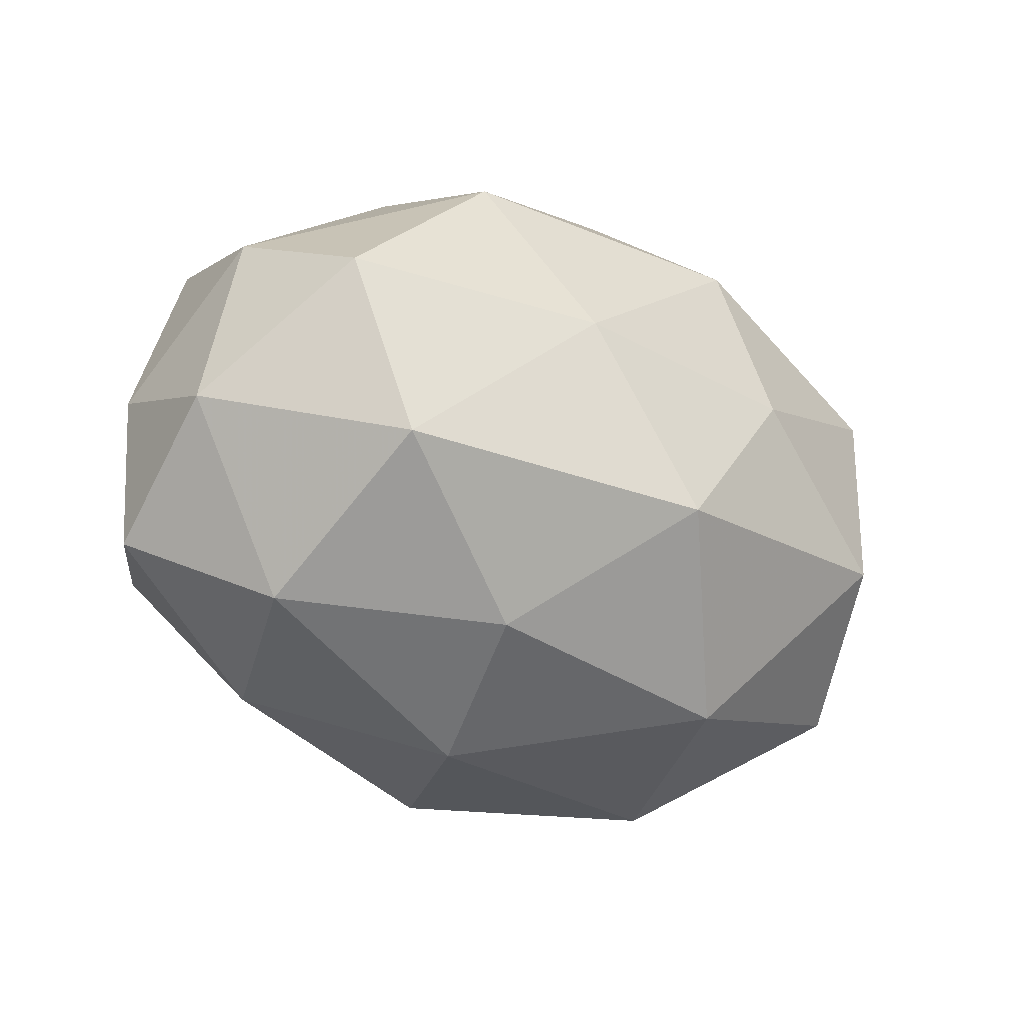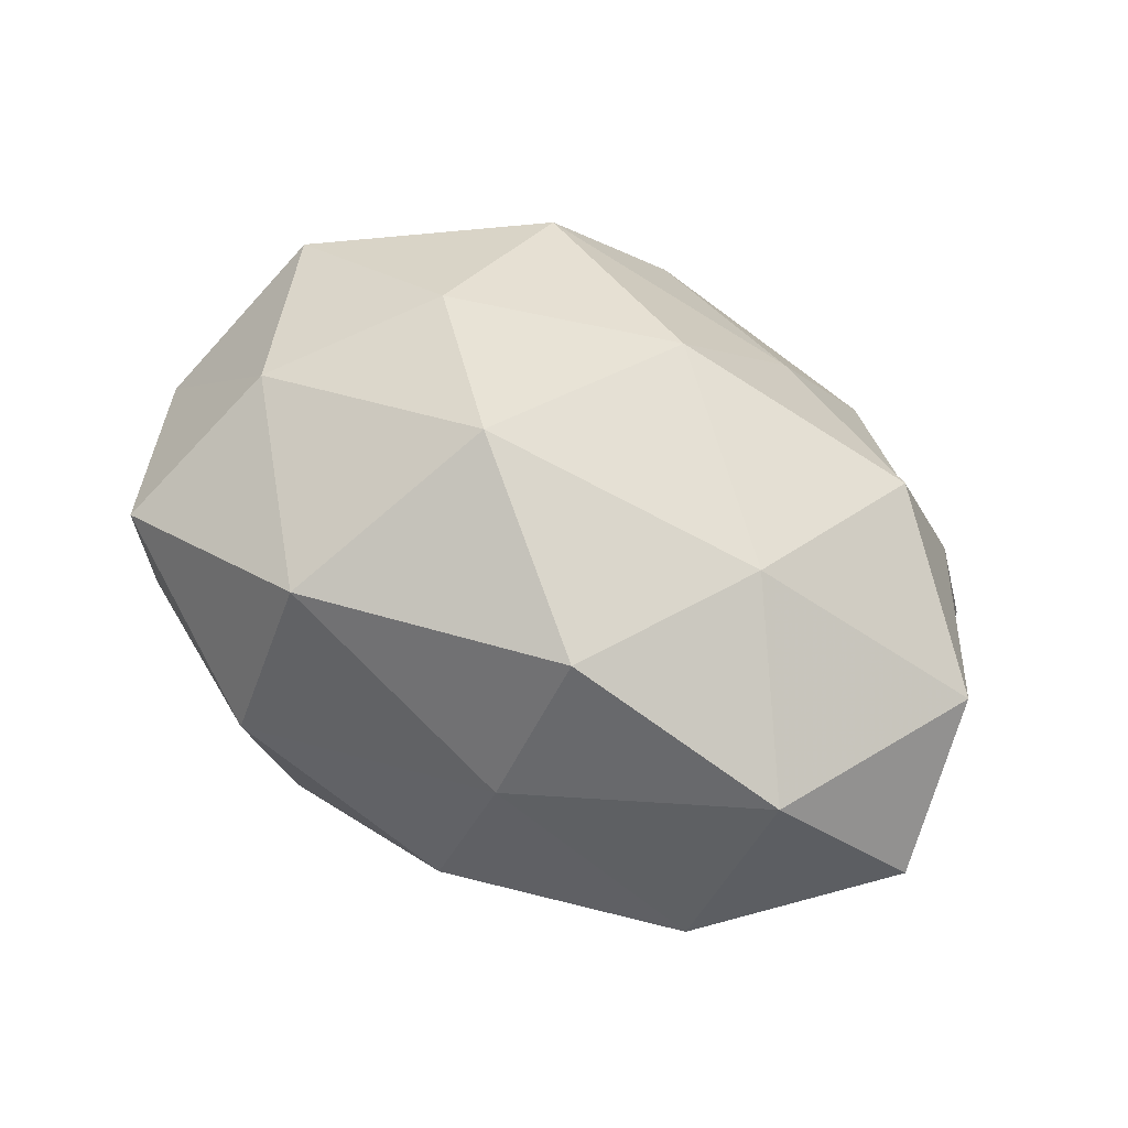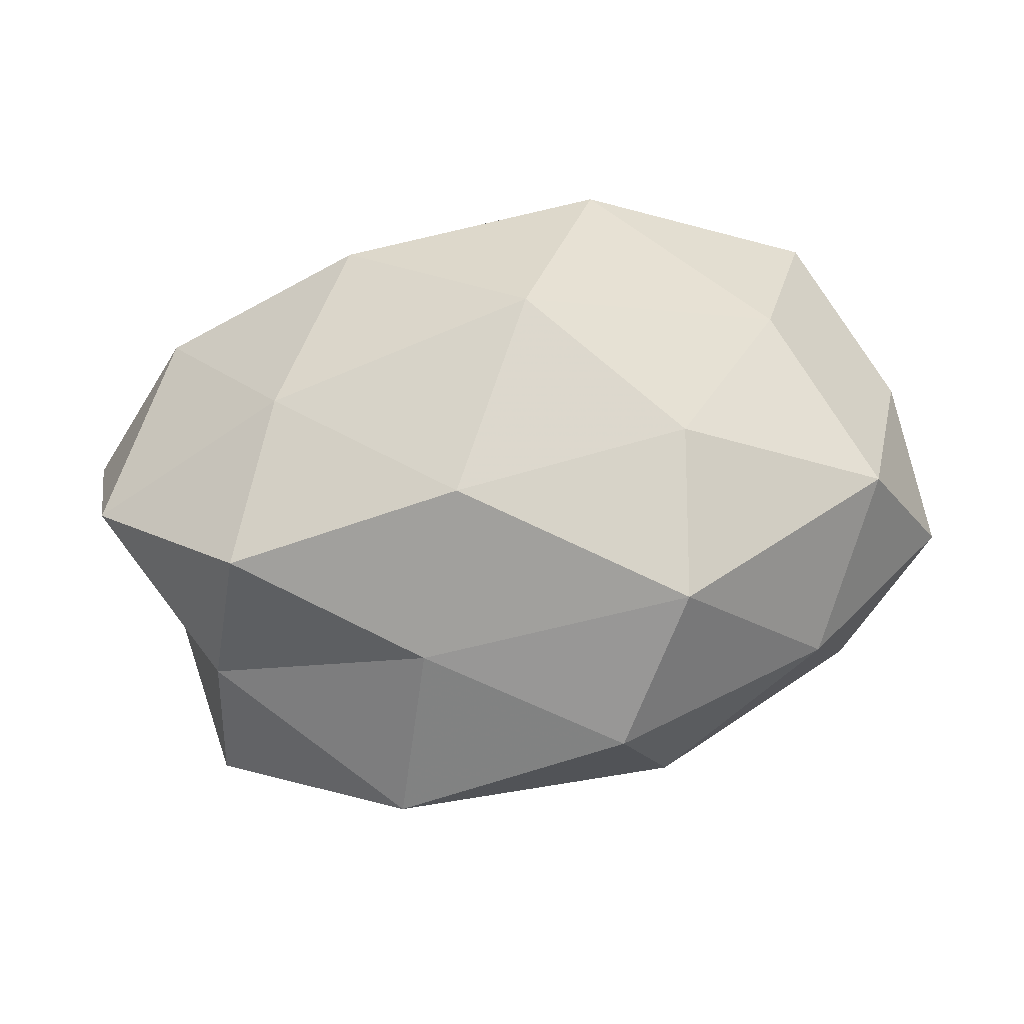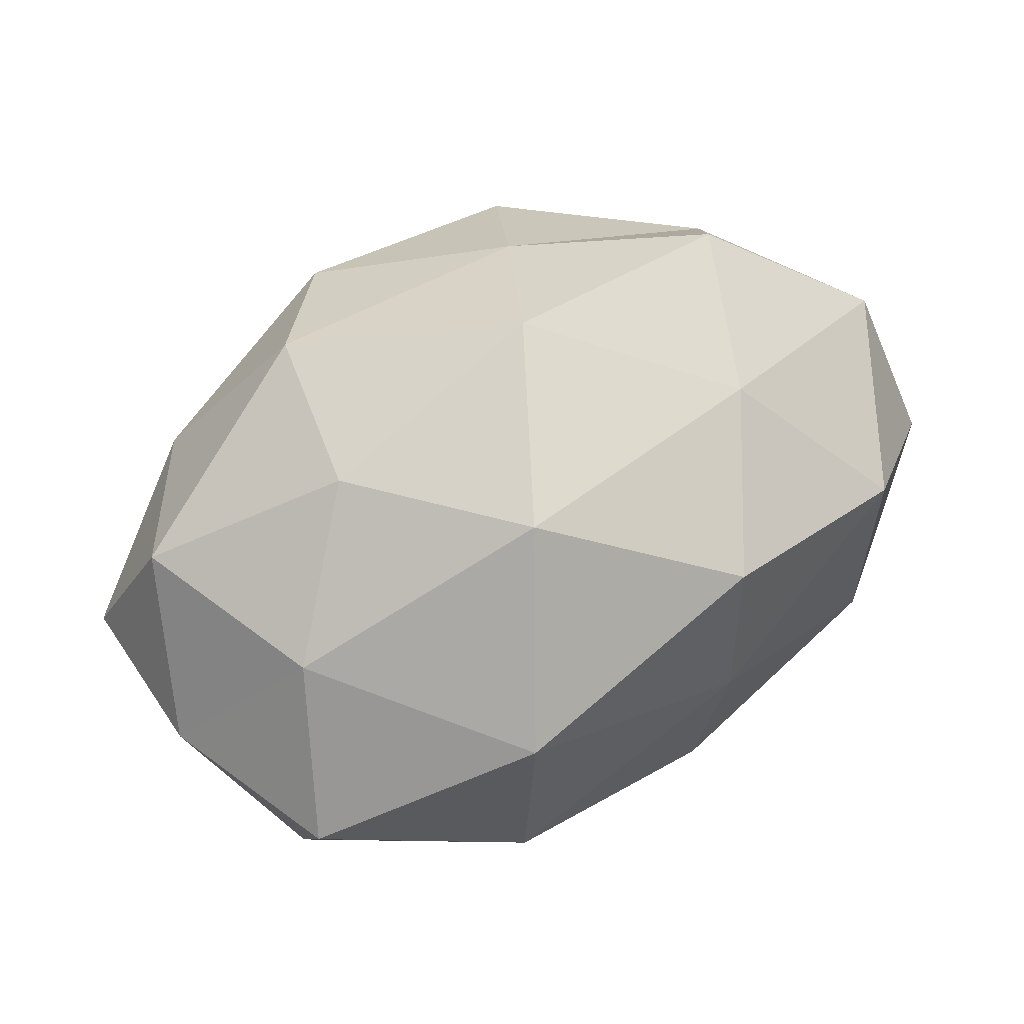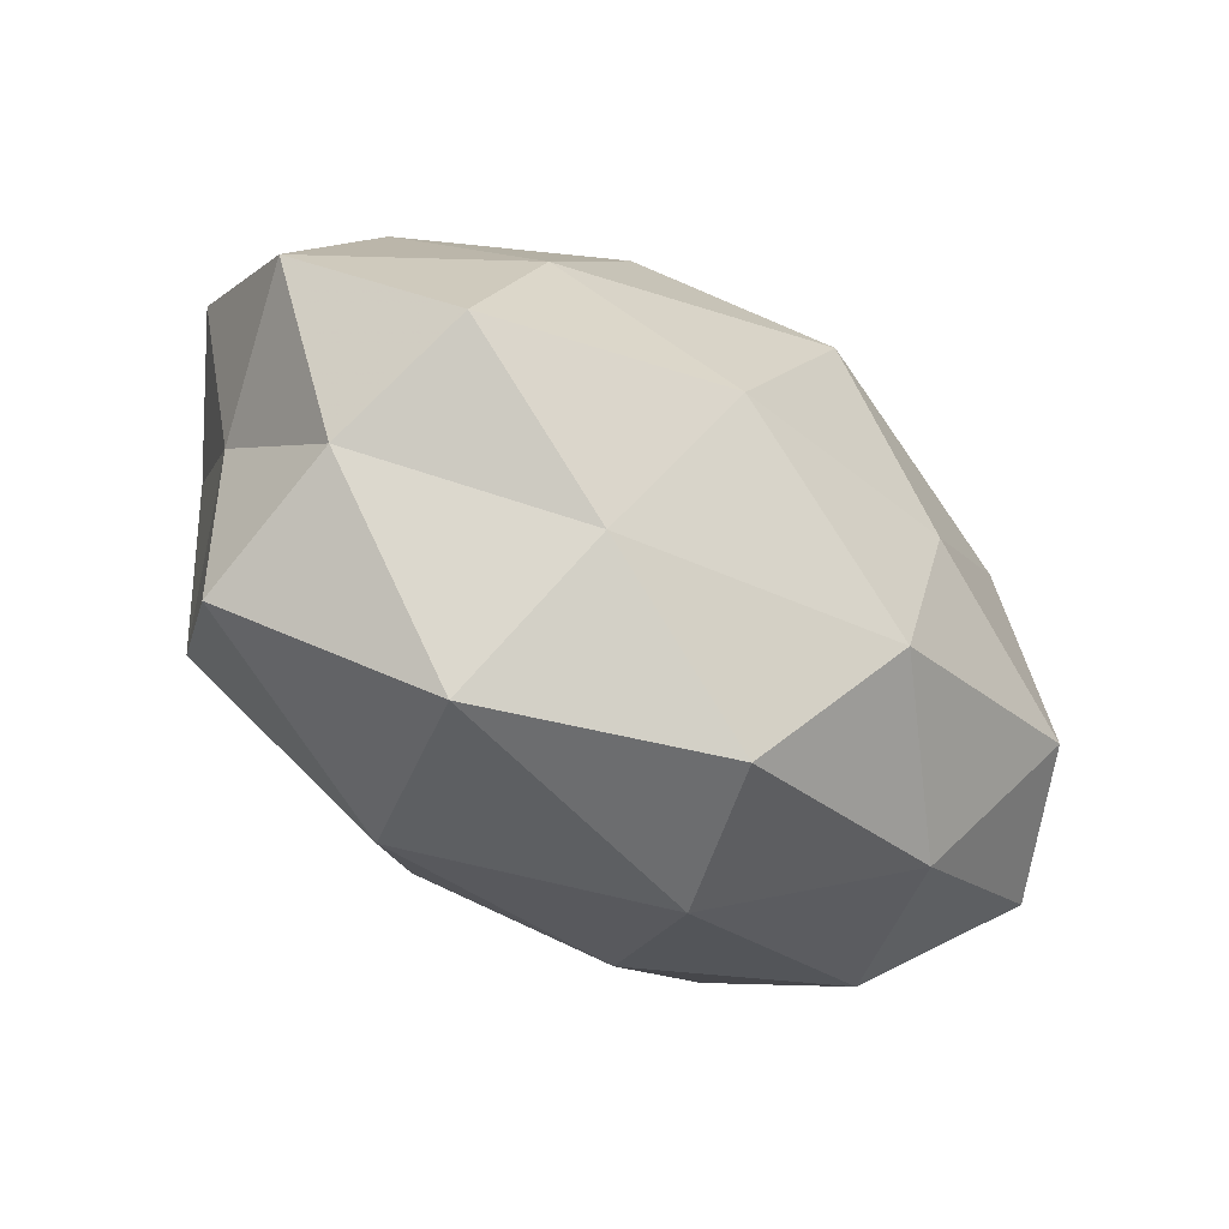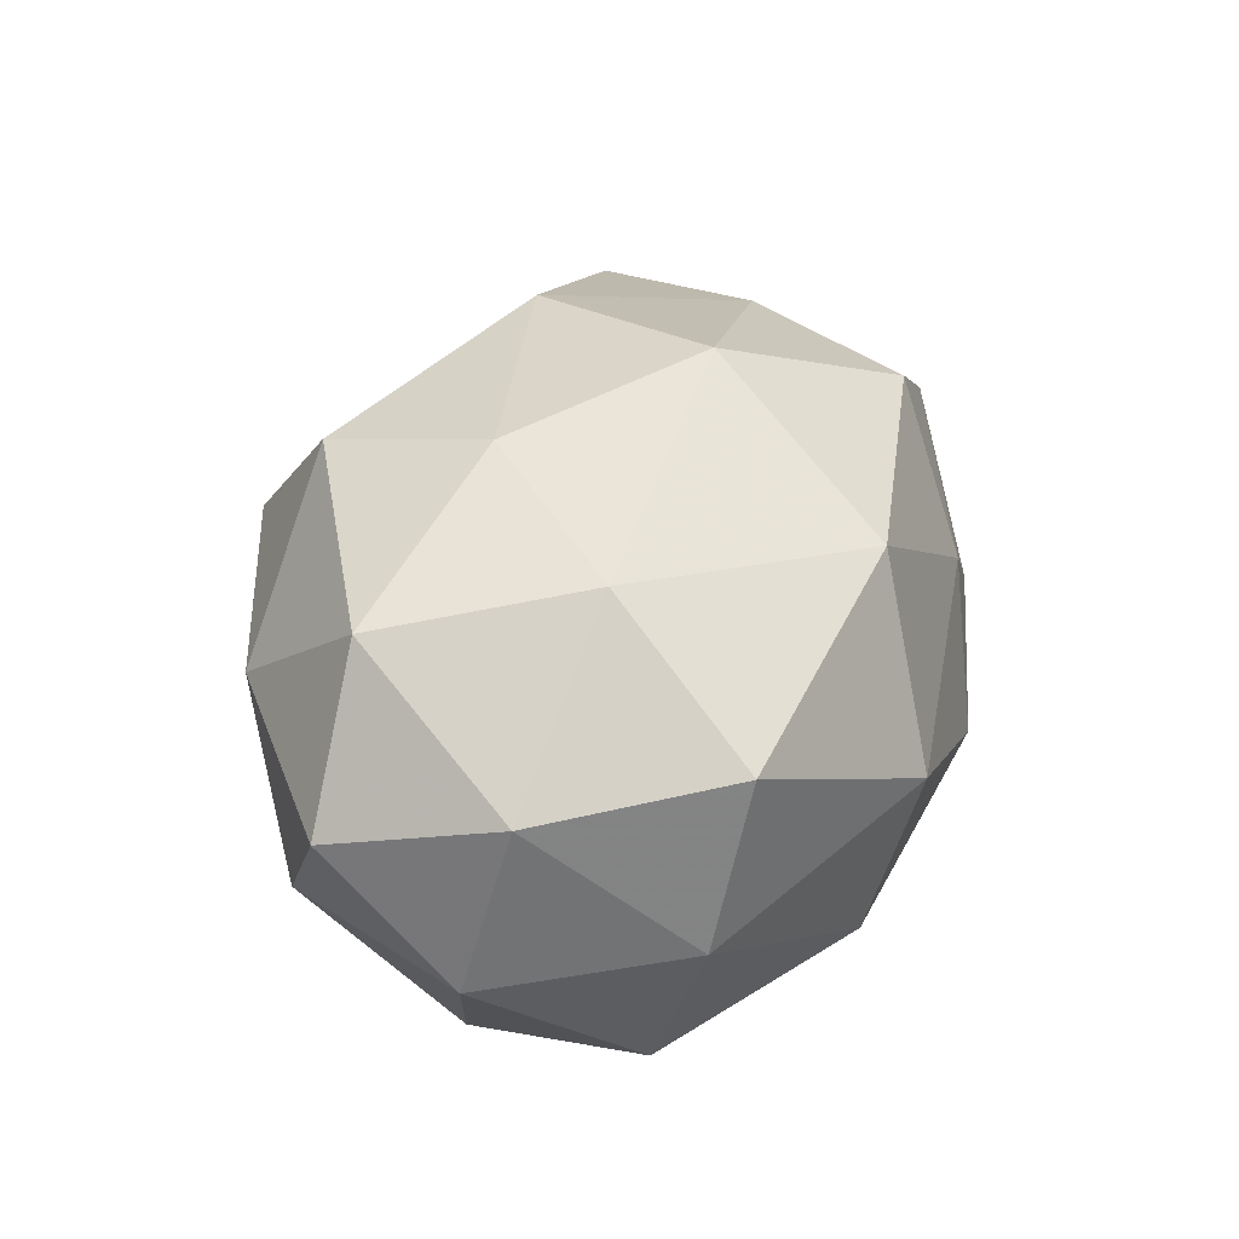
<metadata>
{"format":"obj","ext":"obj","renderer":"f3d","projection":"perspective","resolution":1024,"background":"white","views":[{"elev":-18.9,"azim":145.2,"up":"+Y"},{"elev":54.5,"azim":-149.7,"up":"+Z"},{"elev":64.7,"azim":-9.0,"up":"+Z"},{"elev":75.2,"azim":149.9,"up":"+Z"},{"elev":-60.8,"azim":-36.2,"up":"+Y"},{"elev":30.6,"azim":107.5,"up":"+Z"}]}
</metadata>
<code>
v -0.03305 -0.0125 0.02257
v -0.04739 0.0003985 0.01206
v -0.04164 -0.004156 -0.005282
v -0.0187 -0.03519 0.0009903
v 0.02943 -0.02623 0.007573
v -0.008514 -0.01145 0.03018
v -0.01441 0.02388 -0.02195
v 0.01666 -0.006772 0.02755
v 0.007517 0.01091 -0.02754
v 0.014 -0.02434 0.0237
v 0.03701 0.02286 0.01086
v -0.03833 -0.02332 -0.009675
v -0.0318 0.0277 -0.006602
v -0.0178 0.006915 -0.02696
v 0.02953 0.007849 0.02233
v 0.03787 -0.01186 0.01893
v 0.04548 -0.0004412 -0.01038
v -0.0142 -0.02422 0.01724
v 0.01268 0.02778 0.02063
v 0.01174 -0.03272 -0.006041
v -0.03679 -0.0183 0.007319
v 0.002006 0.00899 0.03214
v 0.03889 0.01962 -0.006447
v 0.03007 -0.006086 -0.02715
v -0.02619 0.00513 0.02437
v 0.01719 0.03348 0.0003946
v -0.03719 0.02067 0.01198
v 0.01453 -0.02213 -0.02106
v -0.002701 -0.009236 -0.03144
v -0.0133 -0.02777 -0.01922
v 0.01573 0.02795 -0.01846
v 0.03444 0.01322 -0.02256
v -0.03375 -0.008848 -0.02356
v -0.04852 0.01327 -0.001751
v -0.01145 0.03014 0.006893
v 0.00575 -0.03485 0.01091
v -0.01578 0.02297 0.02332
v -0.03892 0.01193 -0.01776
v 0.04644 -0.01293 0.003049
v 0.045 0.004503 0.007232
v 0.0357 -0.02025 -0.01035
v -0.006131 0.03328 -0.009095
f 6 10 8
f 9 14 7
f 10 5 16
f 8 10 16
f 16 15 8
f 1 18 6
f 18 10 6
f 19 15 11
f 1 2 21
f 2 3 21
f 21 3 12
f 21 12 4
f 1 21 18
f 21 4 18
f 6 8 22
f 22 8 15
f 22 15 19
f 1 25 2
f 1 6 25
f 6 22 25
f 11 26 19
f 23 26 11
f 25 27 2
f 9 29 14
f 24 29 9
f 24 28 29
f 4 12 30
f 4 30 20
f 20 30 28
f 29 28 30
f 9 7 31
f 31 26 23
f 32 23 17
f 32 24 9
f 32 17 24
f 32 9 31
f 32 31 23
f 12 3 33
f 14 29 33
f 33 30 12
f 29 30 33
f 2 34 3
f 2 27 34
f 34 27 13
f 26 35 19
f 27 35 13
f 10 36 5
f 18 4 36
f 18 36 10
f 36 4 20
f 20 5 36
f 37 22 19
f 25 22 37
f 25 37 27
f 19 35 37
f 27 37 35
f 7 38 13
f 7 14 38
f 3 38 33
f 33 38 14
f 3 34 38
f 13 38 34
f 16 5 39
f 40 11 15
f 40 15 16
f 23 11 40
f 23 40 17
f 39 40 16
f 17 40 39
f 41 5 20
f 17 41 24
f 28 41 20
f 24 41 28
f 41 39 5
f 17 39 41
f 42 7 13
f 31 7 42
f 31 42 26
f 13 35 42
f 26 42 35

</code>
